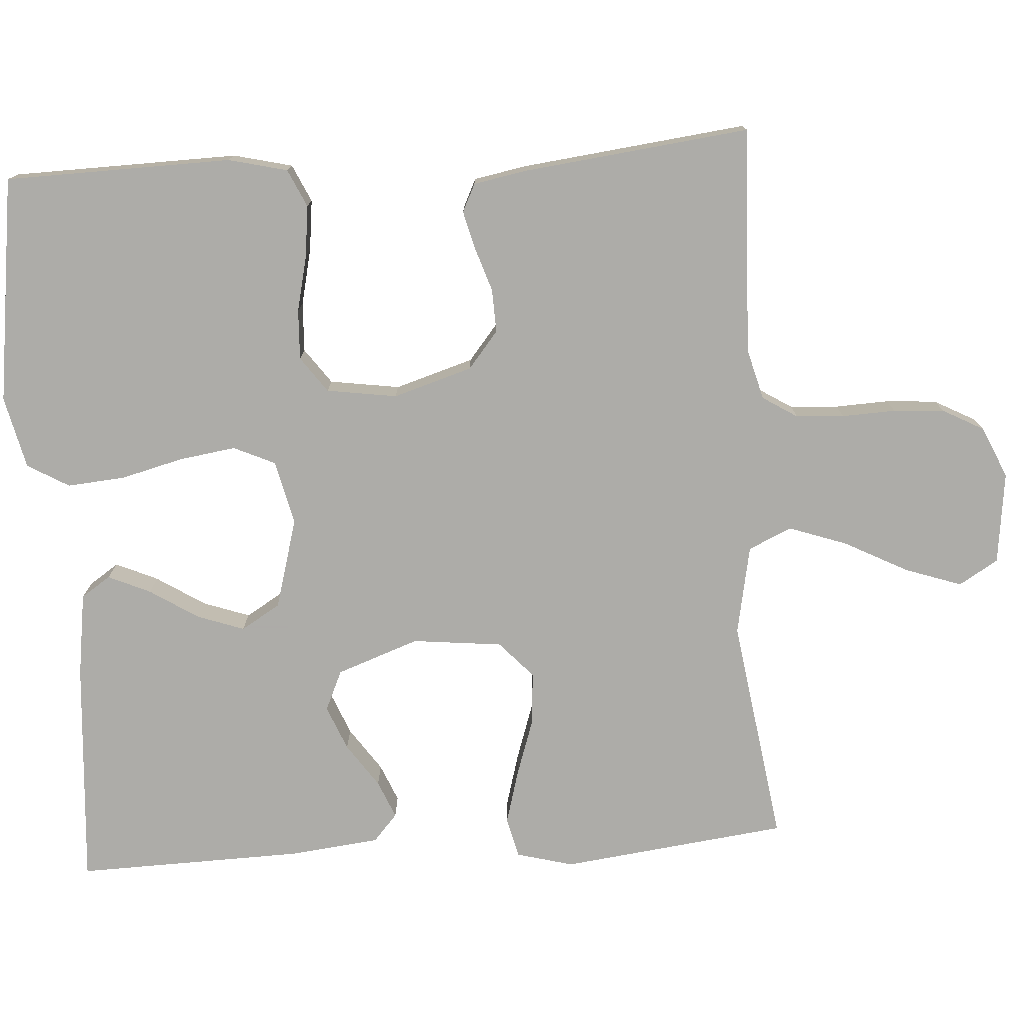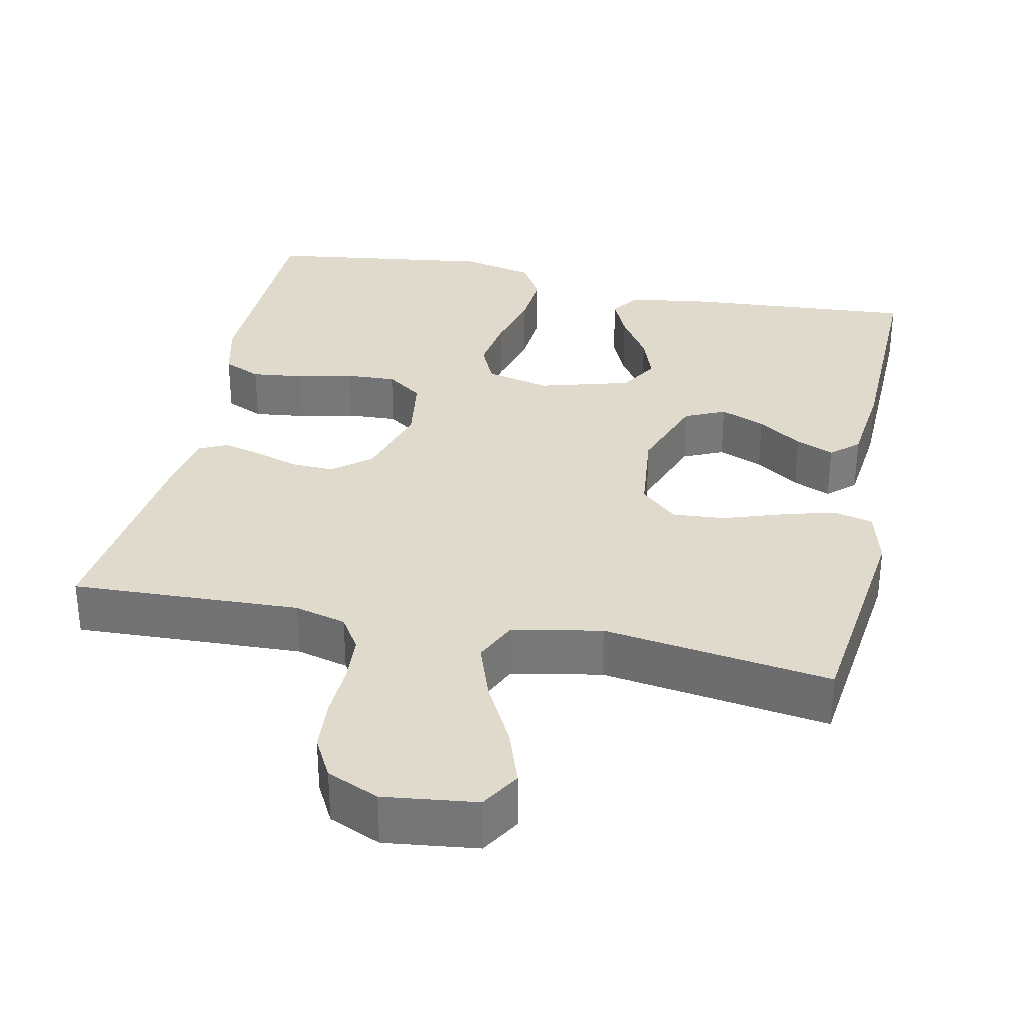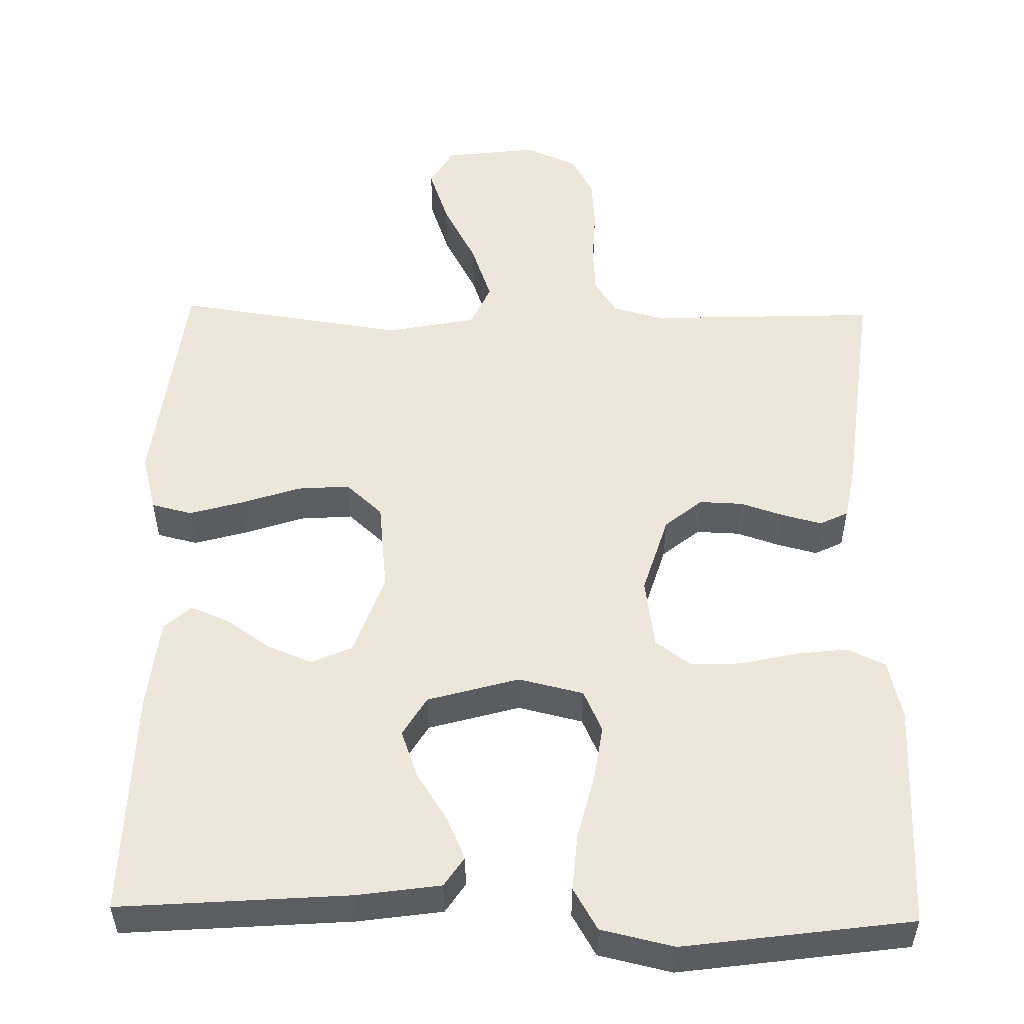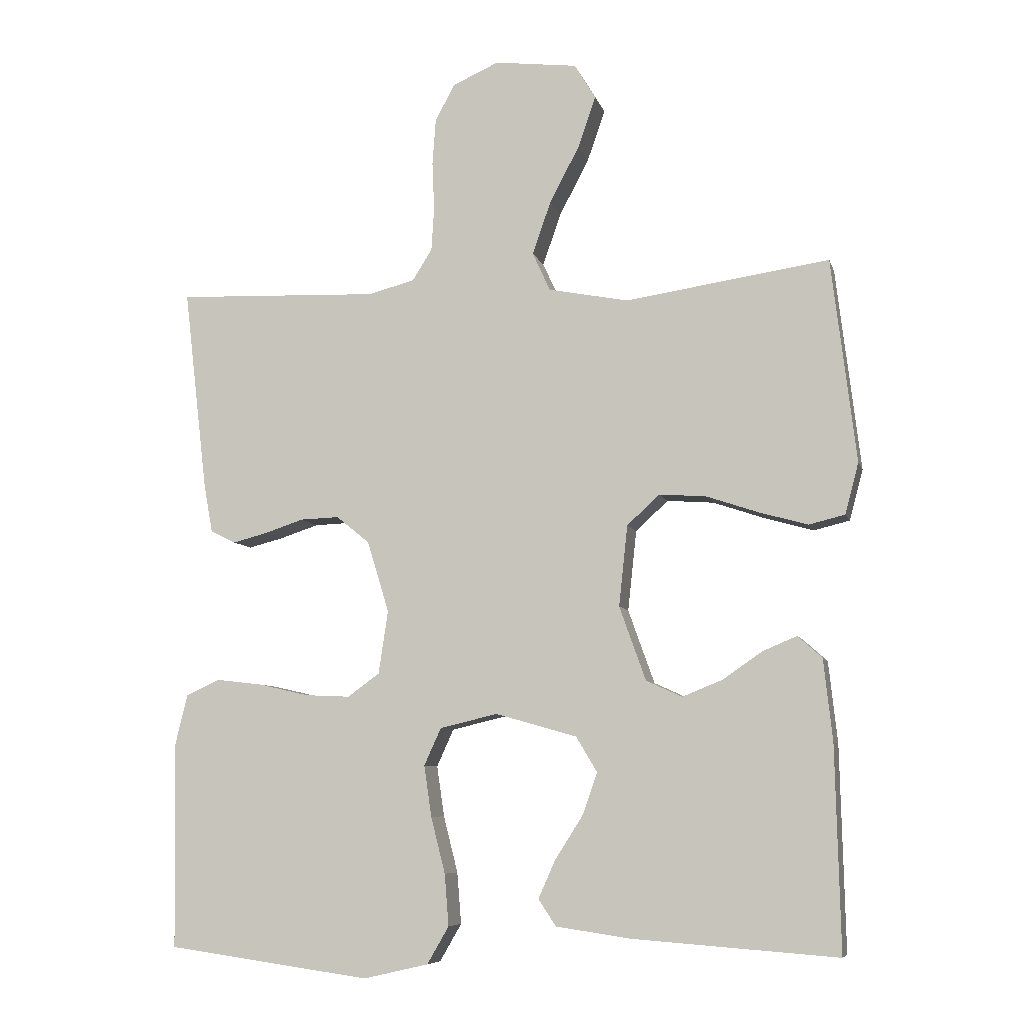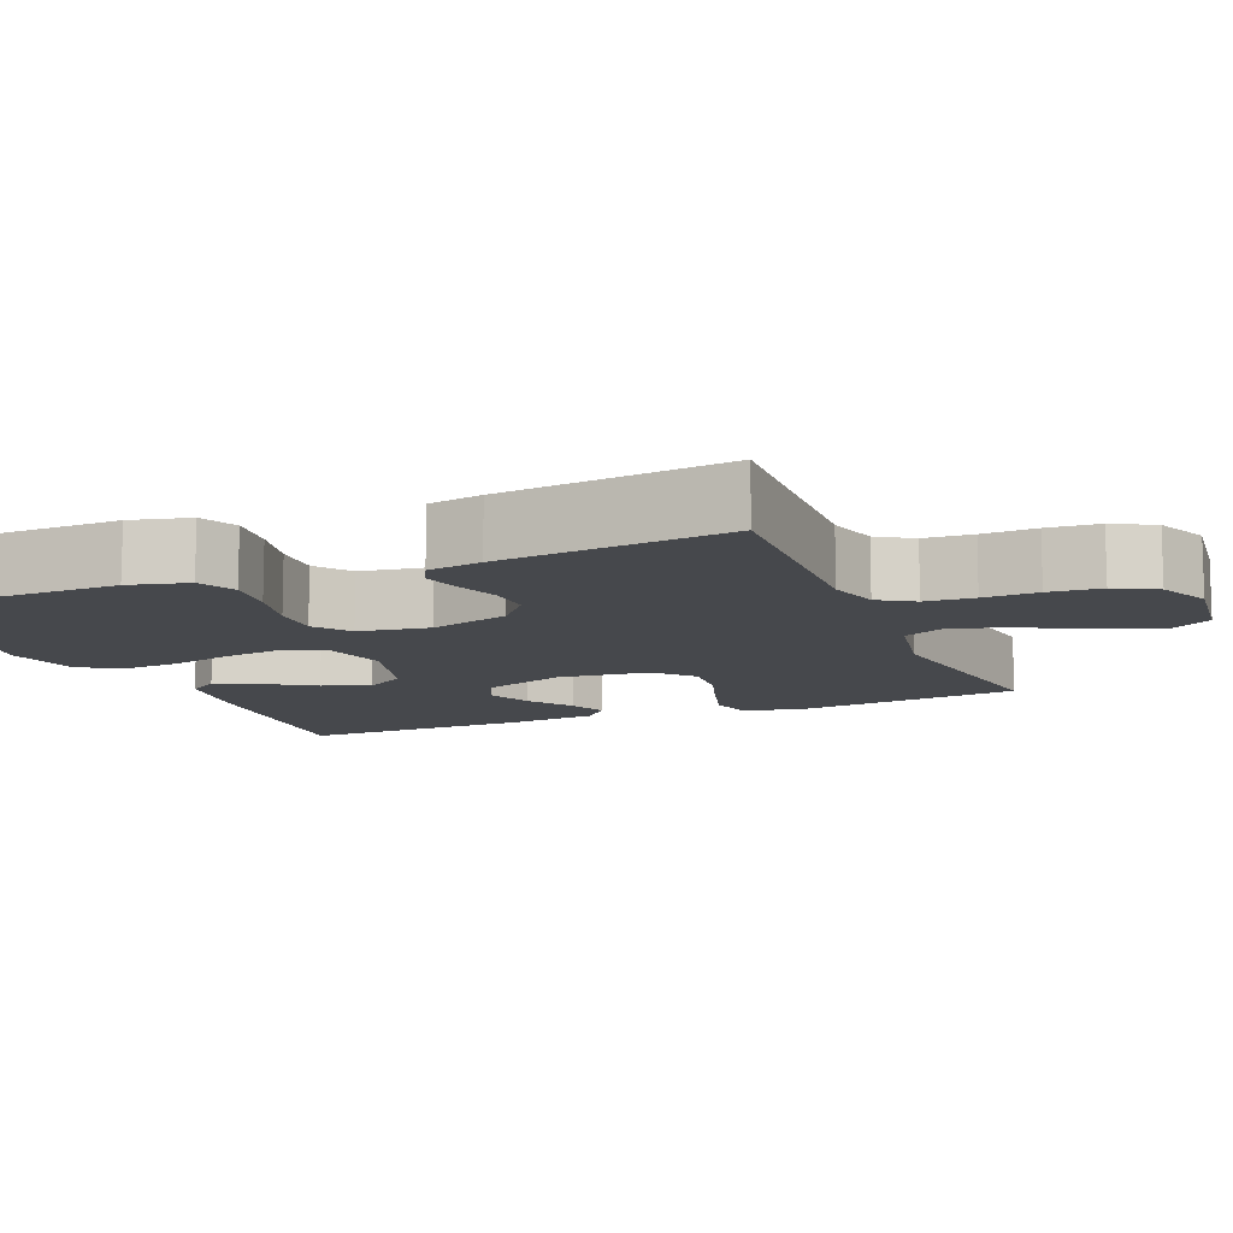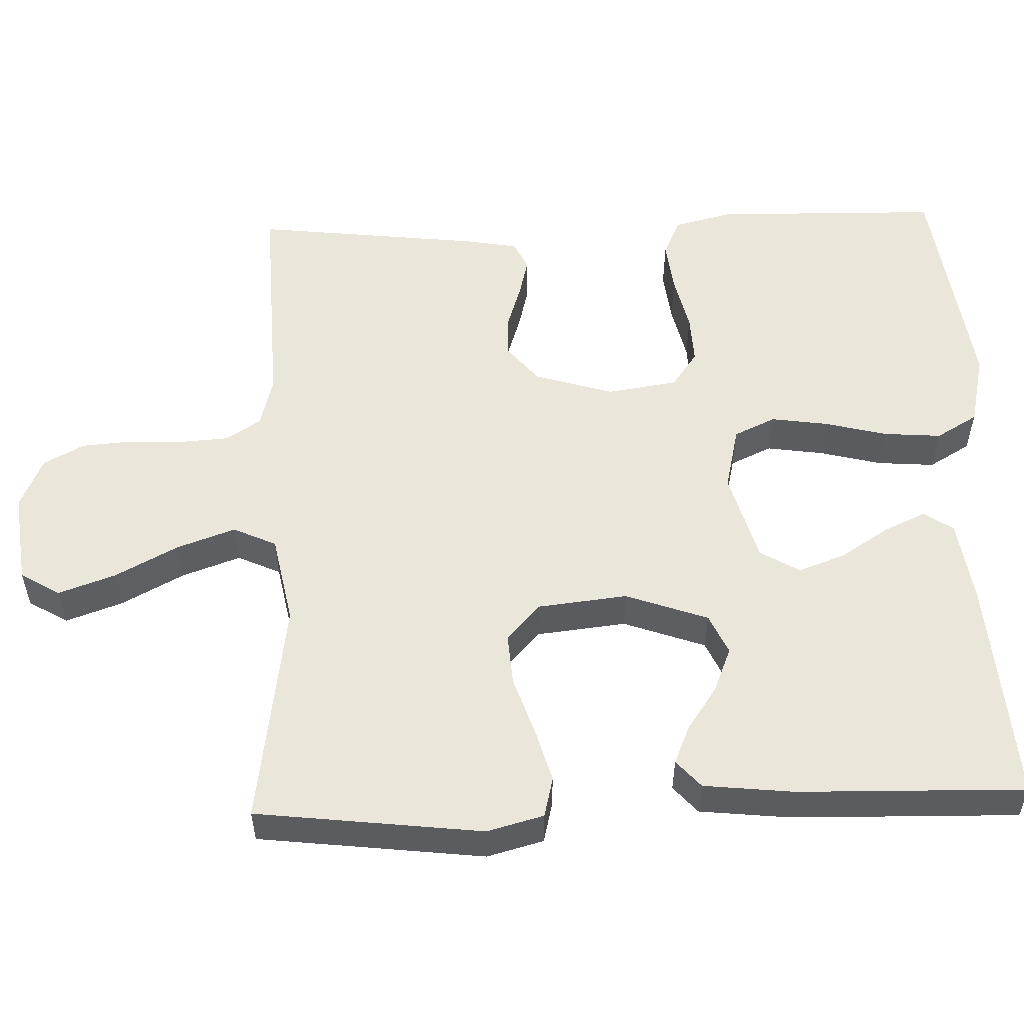
<metadata>
{"format":"obj","ext":"obj","renderer":"f3d","projection":"perspective","resolution":1024,"background":"white","views":[{"elev":-76.6,"azim":-86.2,"up":"+Y"},{"elev":32.5,"azim":11.9,"up":"+Y"},{"elev":52.9,"azim":-178.9,"up":"+Y"},{"elev":-7.5,"azim":13.9,"up":"+Z"},{"elev":-11.1,"azim":-67.7,"up":"+Y"},{"elev":54.8,"azim":88.0,"up":"+Y"}]}
</metadata>
<code>
v 0.5 0.07 0.5
v 0.536 0.07 0.2
v 0.516 0.07 0.125
v 0.463 0.07 0.112
v 0.392 0.07 0.132
v 0.315 0.07 0.158
v 0.246 0.07 0.163
v 0.198 0.07 0.119
v 0.185 0.07 0
v 0.224 0.07 -0.109
v 0.277 0.07 -0.133
v 0.336 0.07 -0.109
v 0.394 0.07 -0.069
v 0.444 0.07 -0.048
v 0.48 0.07 -0.08
v 0.493 0.07 -0.2
v 0.5 0.07 -0.5
v 0.2 0.07 -0.478
v 0.089 0.07 -0.462
v 0.063 0.07 -0.423
v 0.088 0.07 -0.367
v 0.129 0.07 -0.303
v 0.151 0.07 -0.241
v 0.12 0.07 -0.189
v 0 0.07 -0.155
v -0.085 0.07 -0.175
v -0.11 0.07 -0.23
v -0.099 0.07 -0.305
v -0.078 0.07 -0.388
v -0.072 0.07 -0.464
v -0.104 0.07 -0.519
v -0.2 0.07 -0.541
v -0.5 0.07 -0.5
v -0.506 0.07 -0.2
v -0.487 0.07 -0.122
v -0.437 0.07 -0.099
v -0.369 0.07 -0.107
v -0.295 0.07 -0.124
v -0.229 0.07 -0.127
v -0.182 0.07 -0.093
v -0.168 0.07 0
v -0.2 0.07 0.105
v -0.249 0.07 0.145
v -0.306 0.07 0.143
v -0.364 0.07 0.124
v -0.415 0.07 0.111
v -0.452 0.07 0.129
v -0.465 0.07 0.2
v -0.5 0.07 0.5
v -0.2 0.07 0.488
v -0.132 0.07 0.506
v -0.103 0.07 0.552
v -0.099 0.07 0.616
v -0.102 0.07 0.687
v -0.097 0.07 0.755
v -0.068 0.07 0.809
v 0 0.07 0.839
v 0.122 0.07 0.824
v 0.153 0.07 0.772
v 0.127 0.07 0.697
v 0.083 0.07 0.613
v 0.056 0.07 0.536
v 0.082 0.07 0.479
v 0.2 0.07 0.456
v 0.5 0 0.5
v 0.536 0 0.2
v 0.516 0 0.125
v 0.463 0 0.112
v 0.392 0 0.132
v 0.315 0 0.158
v 0.246 0 0.163
v 0.198 0 0.119
v 0.185 0 0
v 0.224 0 -0.109
v 0.277 0 -0.133
v 0.336 0 -0.109
v 0.394 0 -0.069
v 0.444 0 -0.048
v 0.48 0 -0.08
v 0.493 0 -0.2
v 0.5 0 -0.5
v 0.2 0 -0.478
v 0.089 0 -0.462
v 0.063 0 -0.423
v 0.088 0 -0.367
v 0.129 0 -0.303
v 0.151 0 -0.241
v 0.12 0 -0.189
v 0 0 -0.155
v -0.085 0 -0.175
v -0.11 0 -0.23
v -0.099 0 -0.305
v -0.078 0 -0.388
v -0.072 0 -0.464
v -0.104 0 -0.519
v -0.2 0 -0.541
v -0.5 0 -0.5
v -0.506 0 -0.2
v -0.487 0 -0.122
v -0.437 0 -0.099
v -0.369 0 -0.107
v -0.295 0 -0.124
v -0.229 0 -0.127
v -0.182 0 -0.093
v -0.168 0 0
v -0.2 0 0.105
v -0.249 0 0.145
v -0.306 0 0.143
v -0.364 0 0.124
v -0.415 0 0.111
v -0.452 0 0.129
v -0.465 0 0.2
v -0.5 0 0.5
v -0.2 0 0.488
v -0.132 0 0.506
v -0.103 0 0.552
v -0.099 0 0.616
v -0.102 0 0.687
v -0.097 0 0.755
v -0.068 0 0.809
v 0 0 0.839
v 0.122 0 0.824
v 0.153 0 0.772
v 0.127 0 0.697
v 0.083 0 0.613
v 0.056 0 0.536
v 0.082 0 0.479
v 0.2 0 0.456
f 59 60 61
f 58 59 61
f 57 58 61
f 56 57 61
f 55 56 61
f 54 55 61
f 53 54 61
f 52 53 61 62
f 51 52 62 63
f 48 49 50
f 47 48 50
f 46 47 50
f 45 46 50
f 44 45 50
f 51 63 64
f 50 51 64
f 44 50 64
f 43 44 64
f 36 37 38
f 35 36 38
f 34 35 38
f 33 34 38
f 32 33 38
f 31 32 38
f 30 31 38
f 29 30 38
f 28 29 38
f 27 28 38 39
f 26 27 39 40
f 20 21 22
f 19 20 22
f 18 19 22
f 17 18 22
f 16 17 22
f 15 16 22
f 14 15 22
f 13 14 22
f 12 13 22
f 11 12 22 23
f 10 11 23 24
f 4 5 6
f 3 4 6
f 2 3 6
f 1 2 6
f 64 1 6
f 64 6 7
f 64 7 8
f 43 64 8
f 42 43 8
f 41 42 8 9
f 40 41 9
f 26 40 9
f 25 26 9
f 9 10 24 25
f 125 124 123
f 125 123 122
f 125 122 121
f 125 121 120
f 125 120 119
f 125 119 118
f 125 118 117
f 126 125 117 116
f 127 126 116 115
f 114 113 112
f 114 112 111
f 114 111 110
f 114 110 109
f 114 109 108
f 128 127 115
f 128 115 114
f 128 114 108
f 128 108 107
f 102 101 100
f 102 100 99
f 102 99 98
f 102 98 97
f 102 97 96
f 102 96 95
f 102 95 94
f 102 94 93
f 102 93 92
f 103 102 92 91
f 104 103 91 90
f 86 85 84
f 86 84 83
f 86 83 82
f 86 82 81
f 86 81 80
f 86 80 79
f 86 79 78
f 86 78 77
f 86 77 76
f 87 86 76 75
f 88 87 75 74
f 70 69 68
f 70 68 67
f 70 67 66
f 70 66 65
f 70 65 128
f 71 70 128
f 72 71 128
f 72 128 107
f 72 107 106
f 73 72 106 105
f 73 105 104
f 73 104 90
f 73 90 89
f 89 88 74 73
f 1 65 66 2
f 2 66 67 3
f 3 67 68 4
f 4 68 69 5
f 5 69 70 6
f 6 70 71 7
f 7 71 72 8
f 8 72 73 9
f 9 73 74 10
f 10 74 75 11
f 11 75 76 12
f 12 76 77 13
f 13 77 78 14
f 14 78 79 15
f 15 79 80 16
f 16 80 81 17
f 17 81 82 18
f 18 82 83 19
f 19 83 84 20
f 20 84 85 21
f 21 85 86 22
f 22 86 87 23
f 23 87 88 24
f 24 88 89 25
f 25 89 90 26
f 26 90 91 27
f 27 91 92 28
f 28 92 93 29
f 29 93 94 30
f 30 94 95 31
f 31 95 96 32
f 32 96 97 33
f 33 97 98 34
f 34 98 99 35
f 35 99 100 36
f 36 100 101 37
f 37 101 102 38
f 38 102 103 39
f 39 103 104 40
f 40 104 105 41
f 41 105 106 42
f 42 106 107 43
f 43 107 108 44
f 44 108 109 45
f 45 109 110 46
f 46 110 111 47
f 47 111 112 48
f 48 112 113 49
f 49 113 114 50
f 50 114 115 51
f 51 115 116 52
f 52 116 117 53
f 53 117 118 54
f 54 118 119 55
f 55 119 120 56
f 56 120 121 57
f 57 121 122 58
f 58 122 123 59
f 59 123 124 60
f 60 124 125 61
f 61 125 126 62
f 62 126 127 63
f 63 127 128 64
f 64 128 65 1

</code>
